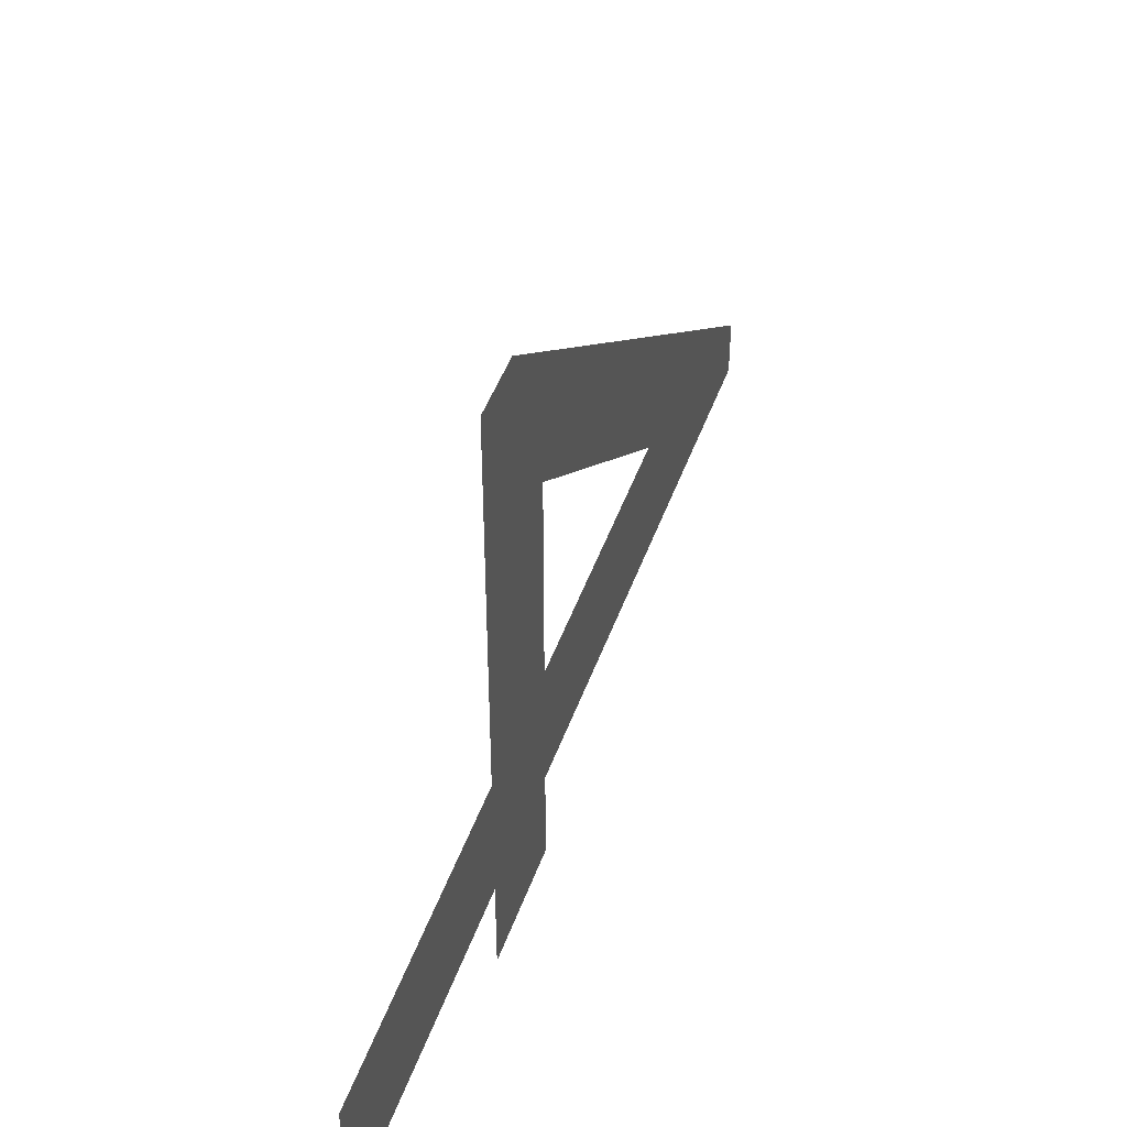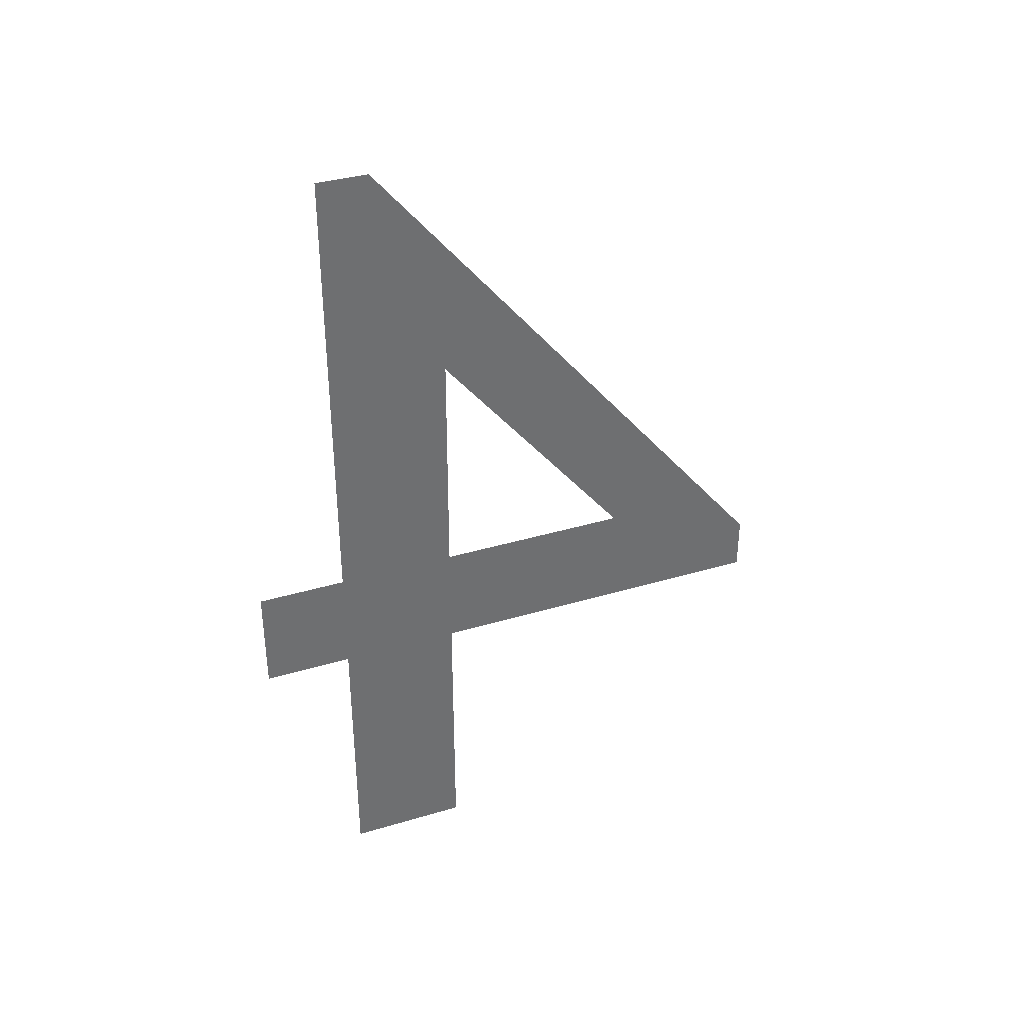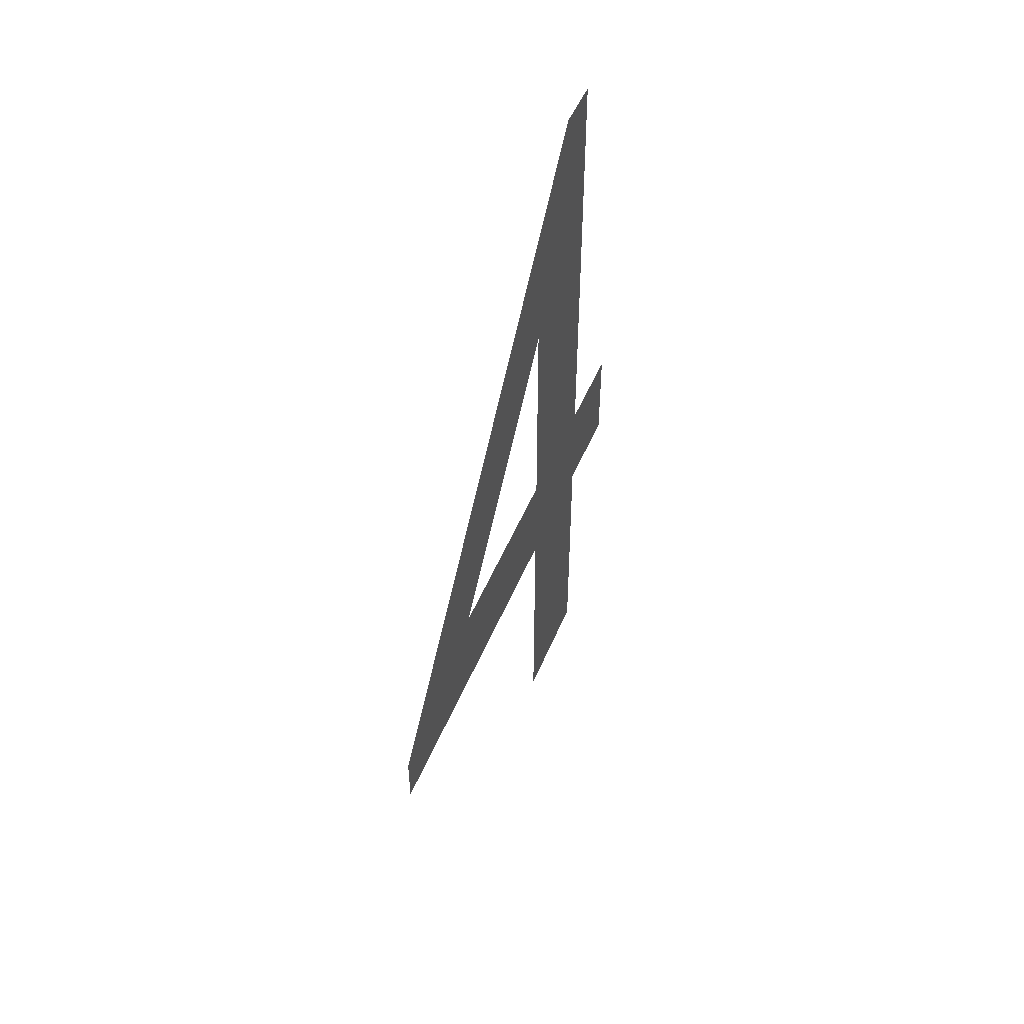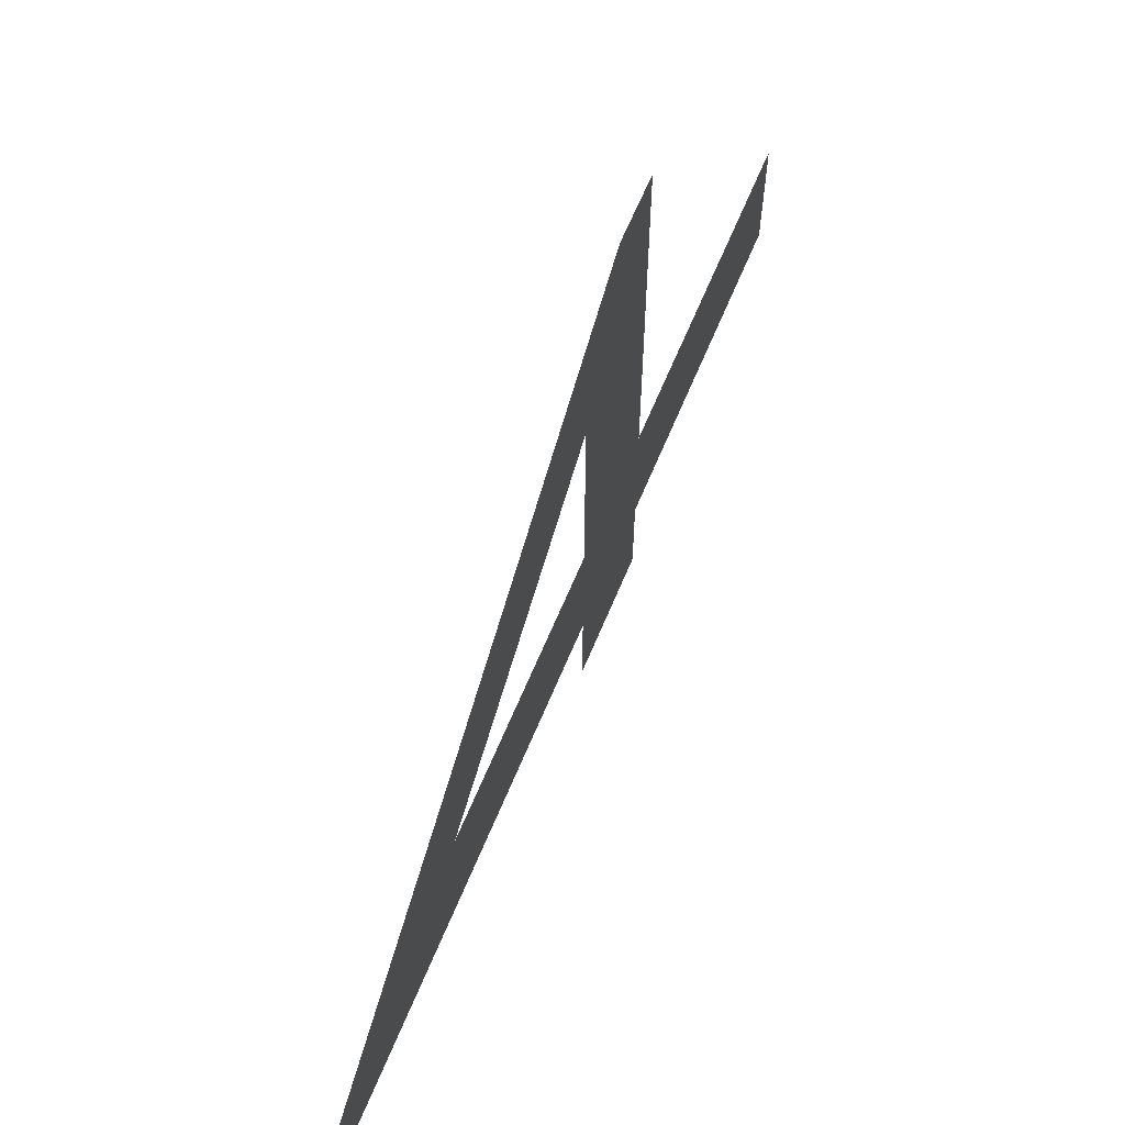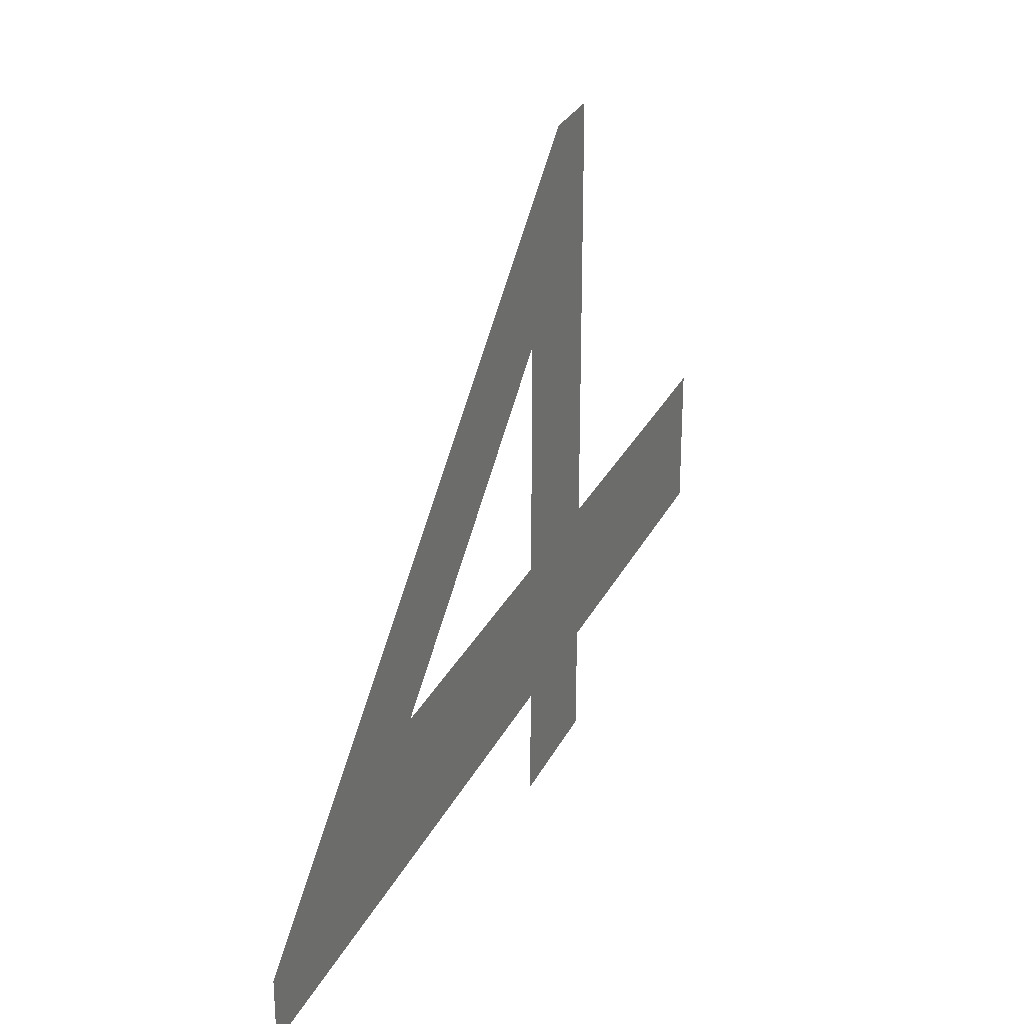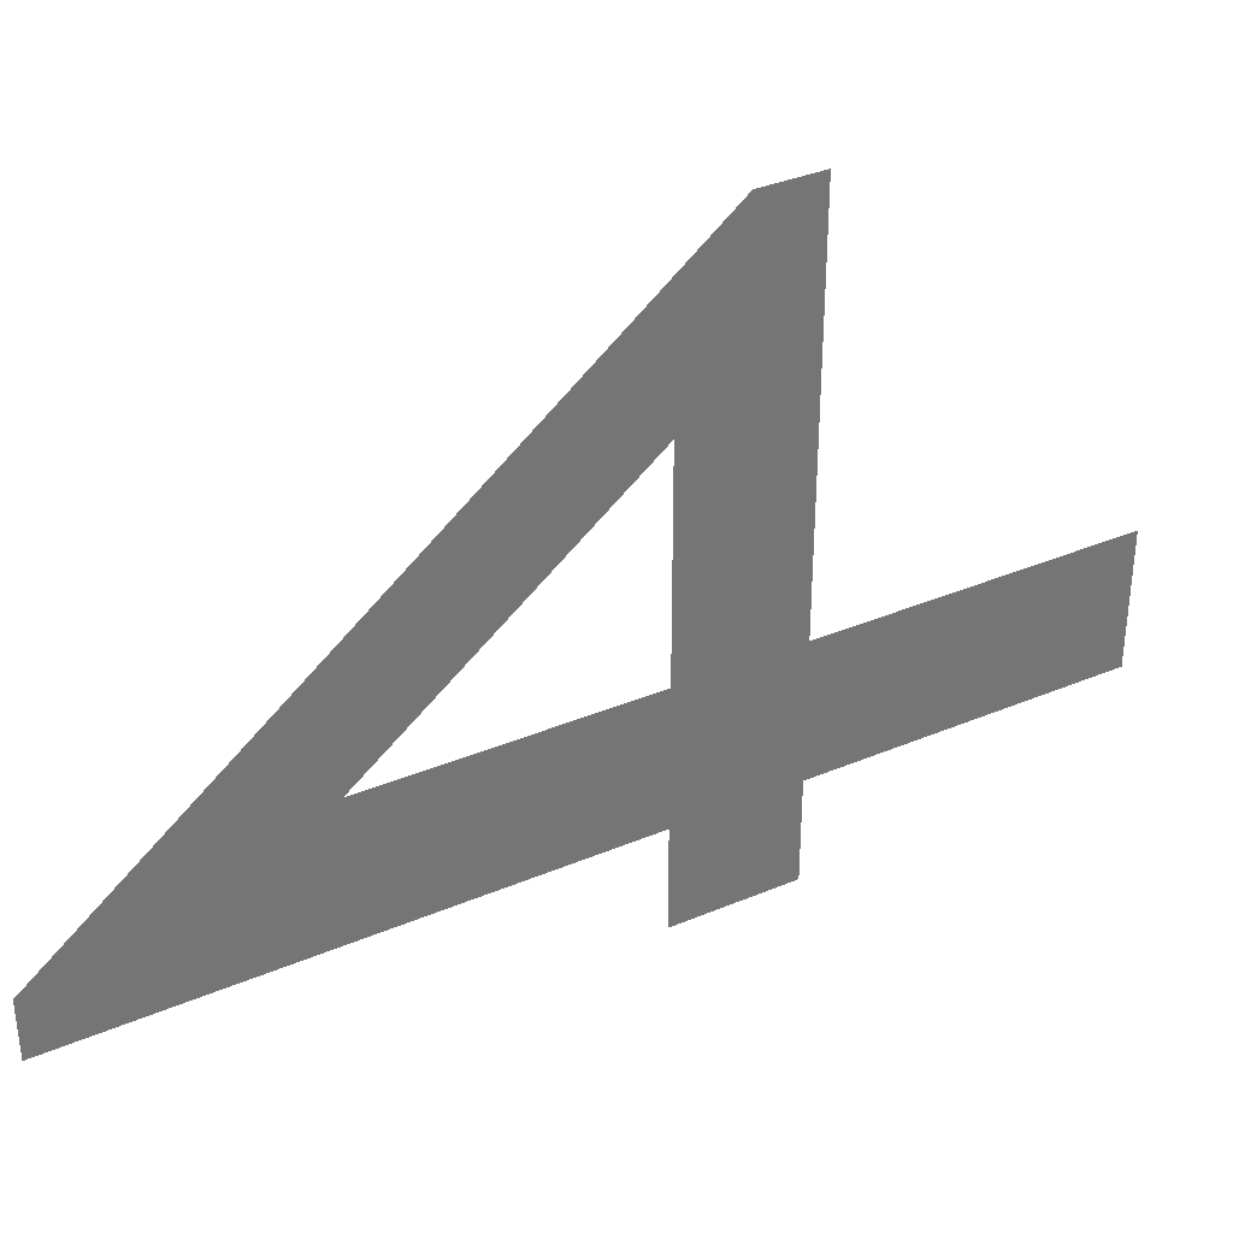
<metadata>
{"format":"obj","ext":"obj","renderer":"f3d","projection":"perspective","resolution":1024,"background":"white","views":[{"elev":47.4,"azim":19.3,"up":"+Z"},{"elev":36.6,"azim":-111.2,"up":"+Y"},{"elev":50.6,"azim":22.2,"up":"+Y"},{"elev":64.5,"azim":-157.5,"up":"+Z"},{"elev":28.4,"azim":-158.1,"up":"+Z"},{"elev":35.5,"azim":-119.2,"up":"+Z"}]}
</metadata>
<code>
g number_4
v 0.7885 6.796 -1.042
v 0.7885 6.796 -0.6328
v 0.7885 2.682 2.73
v 0.7885 2.244 2.73
v 0.7885 2.244 -0.08701
v 0.7885 0.06036 -0.08701
v 0.7885 0.06036 -1.042
v 0.7885 2.244 -1.042
v 0.7885 2.244 -1.754
v 0.7885 3.101 -1.754
v 0.7885 3.101 -1.042
v 0.7885 4.995 -0.08045
v 0.7885 3.101 -0.08701
v 0.7885 3.101 1.453
f 3 12 2
f 2 12 1
f 11 12 13
f 11 9 10
f 7 5 6
f 13 8 11
f 14 5 13
f 4 14 3
f 3 14 12
f 11 1 12
f 11 8 9
f 7 8 5
f 13 5 8
f 14 4 5

</code>
